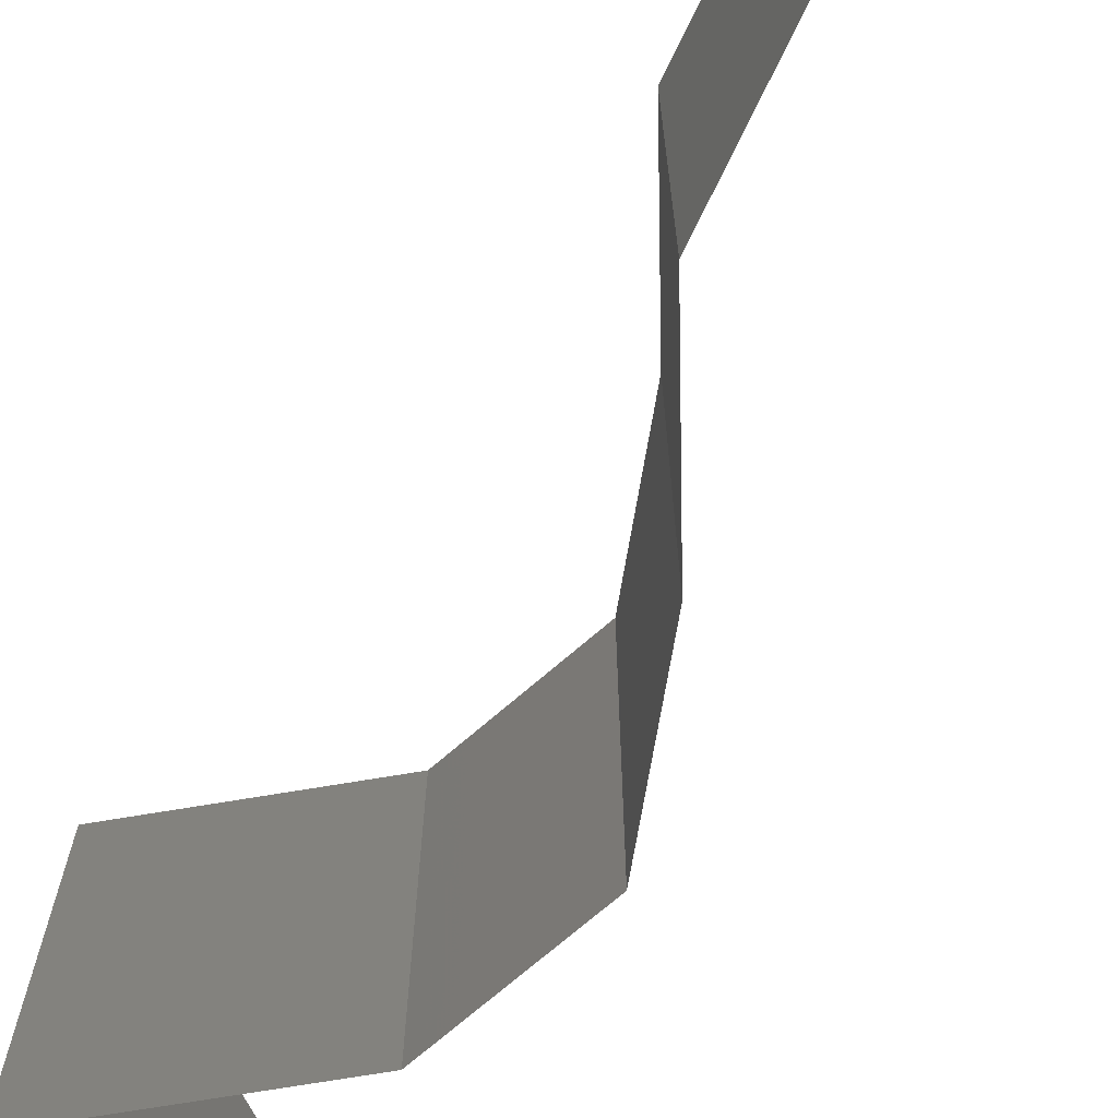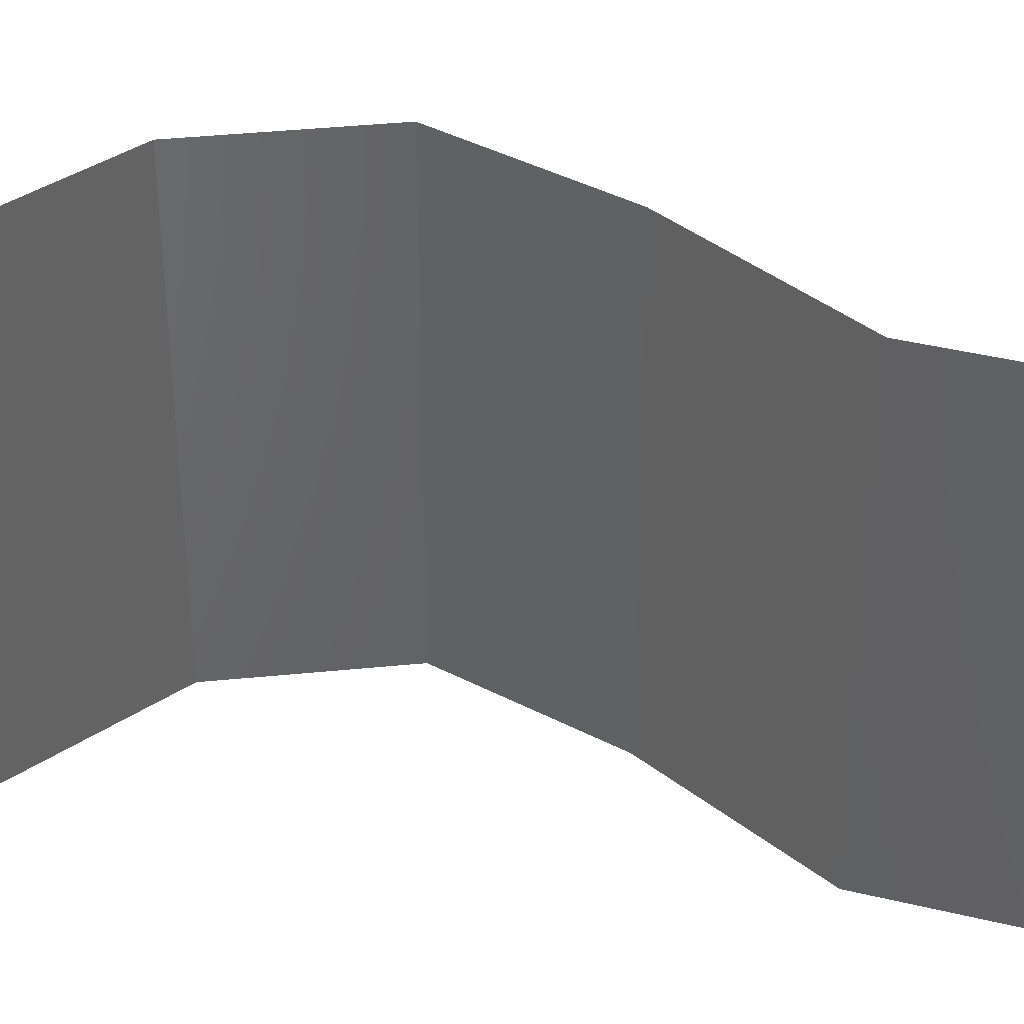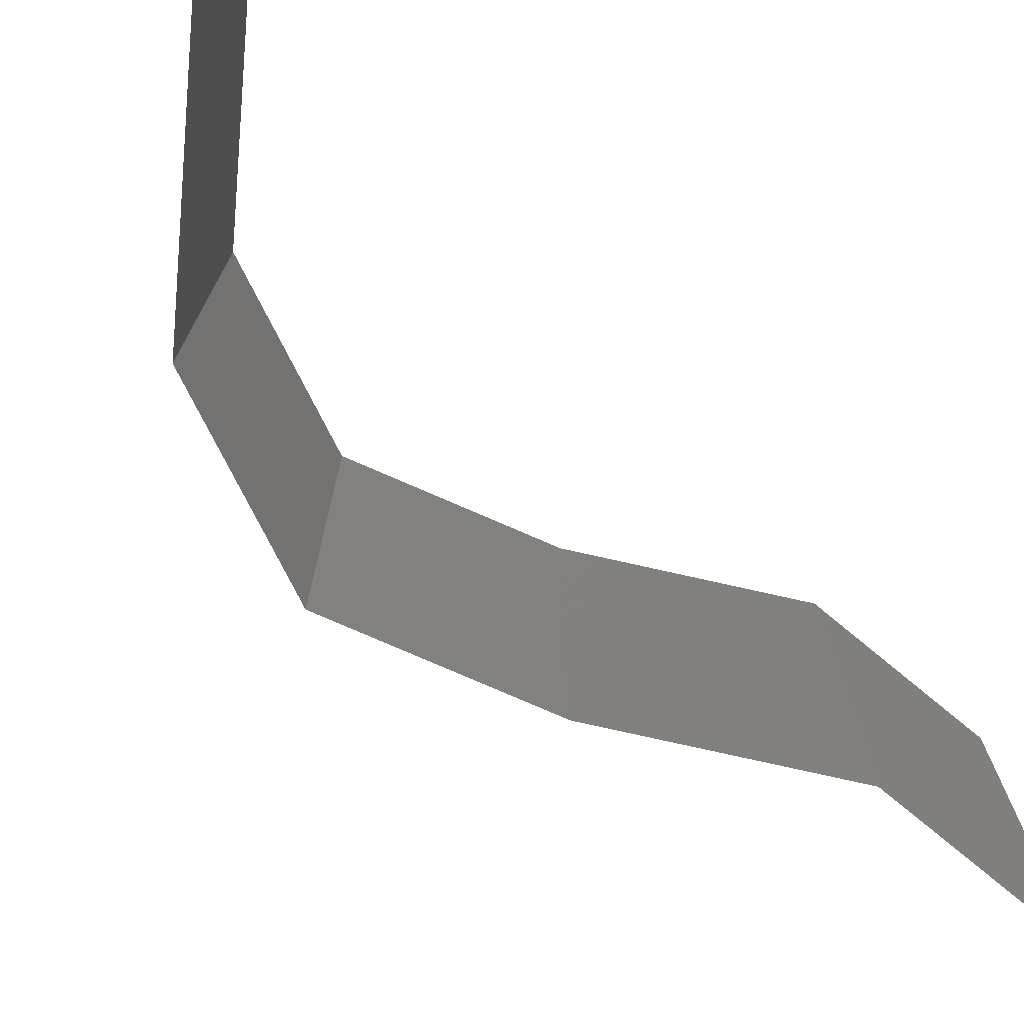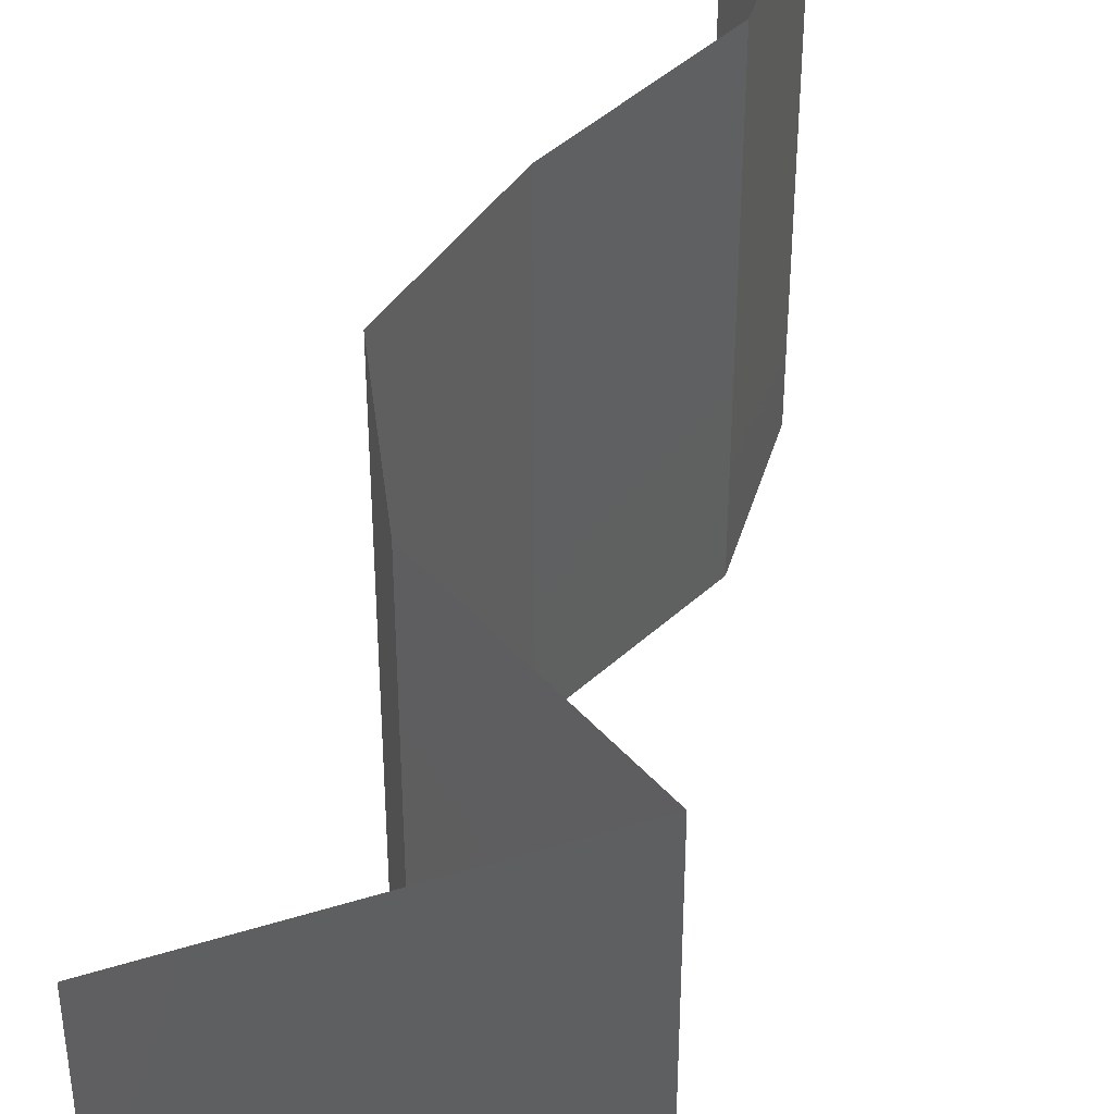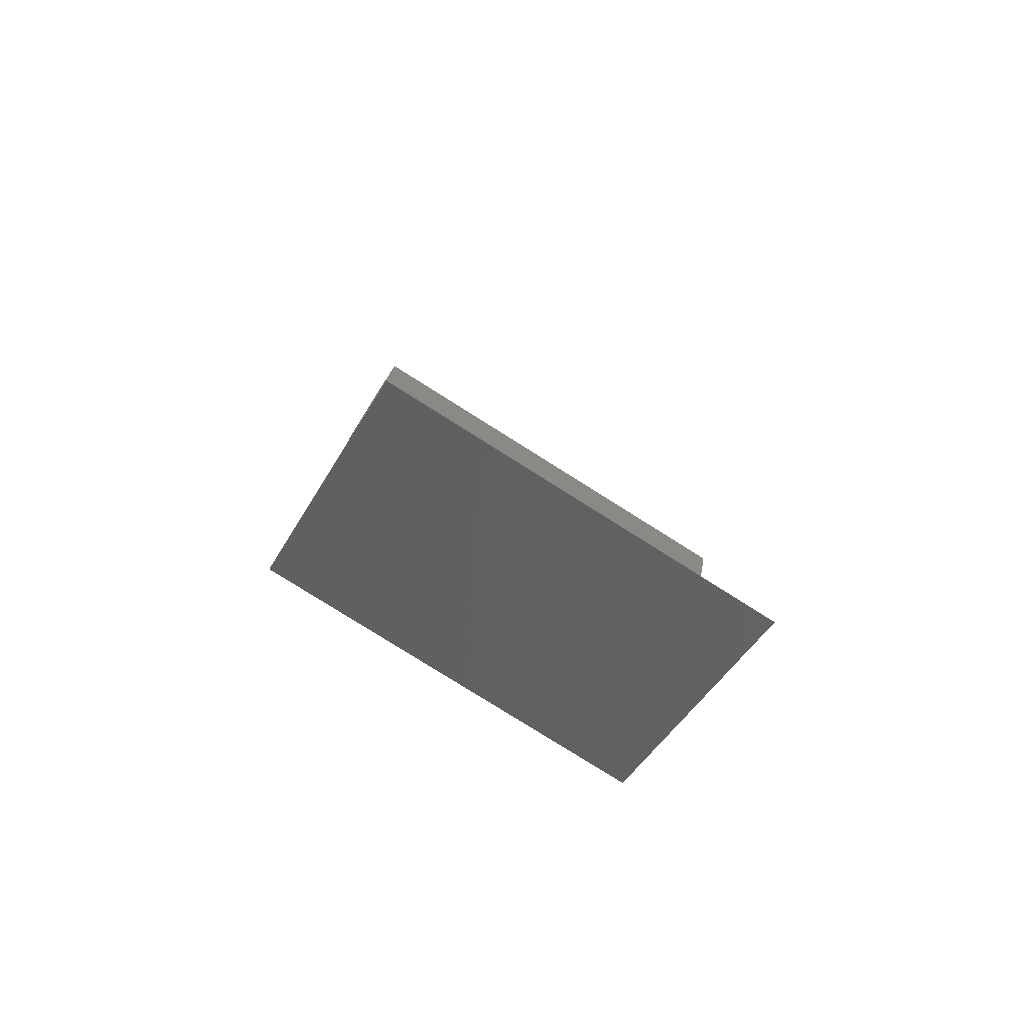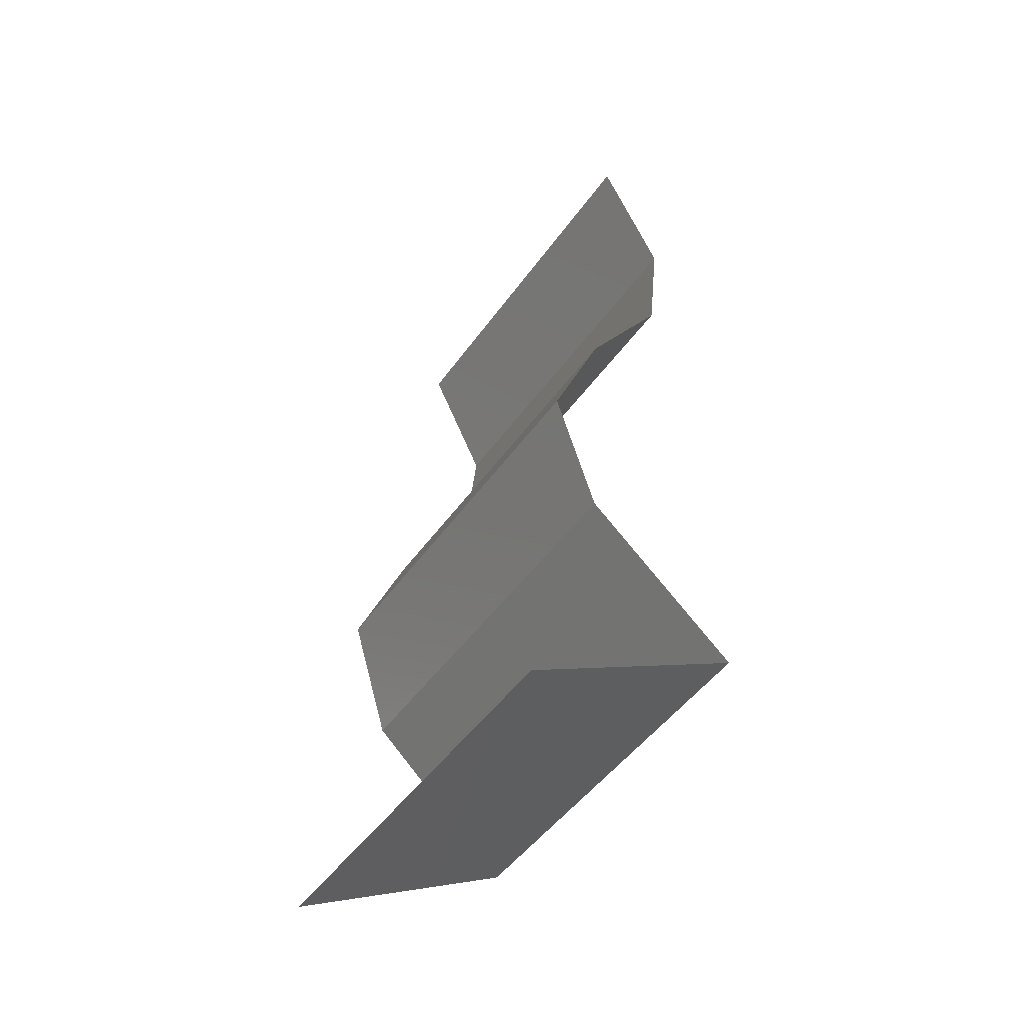
<metadata>
{"format":"stl","ext":"stl","renderer":"f3d","projection":"perspective","resolution":1024,"background":"white","views":[{"elev":-72.2,"azim":148.1,"up":"+Z"},{"elev":40.9,"azim":100.4,"up":"+Z"},{"elev":-78.0,"azim":44.5,"up":"+Z"},{"elev":44.6,"azim":10.3,"up":"+Z"},{"elev":-79.2,"azim":-122.2,"up":"+Y"},{"elev":-49.0,"azim":-34.1,"up":"+Y"}]}
</metadata>
<code>
# stl→obj: 43 verts, 64 faces
v 0.03549 0.05379 0.02
v 0.03549 0.05379 0.01
v 0.03713 0.05043 0.015
v 0.03877 0.04707 0
v 0.03877 0.04707 0.01
v 0.03713 0.05043 0.005
v 0.03549 0.05379 0
v 0.03877 0.04707 0.02
v 0.03805 0.04034 0.02
v 0.03841 0.0437 0.015
v 0.03805 0.04034 0
v 0.03841 0.0437 0.005
v 0.03805 0.04034 0.01
v 0.03369 0.03362 0
v 0.03369 0.03362 0.01
v 0.03587 0.03698 0.005
v 0.03587 0.03698 0.015
v 0.03369 0.03362 0.02
v 0.03096 0.0269 0
v 0.03233 0.03026 0.005
v 0.03096 0.0269 0.01
v 0.03233 0.03026 0.015
v 0.03096 0.0269 0.02
v 0.03305 0.02017 0
v 0.03201 0.02353 0.005
v 0.03305 0.02017 0.01
v 0.03201 0.02353 0.015
v 0.03305 0.02017 0.02
v 0.0407 0.01345 0
v 0.03688 0.01681 0.005
v 0.0407 0.01345 0.02
v 0.03688 0.01681 0.015
v 0.0407 0.01345 0.01
v 0.03666 0.01109 0.015
v 0.02915 0.006724 0
v 0.02915 0.006724 0.01
v 0.03319 0.009077 0.005
v 0.03689 0.01123 0.005
v 0.02915 0.006724 0.02
v 0.03296 0.008943 0.015
v 0.03492 0.01009 0
v 0.03492 0.01009 0.02
v 0.03492 0.01009 0.01
f 1 2 3
f 4 5 6
f 2 7 6
f 5 8 3
f 5 2 6
f 2 5 3
f 7 4 6
f 8 1 3
f 9 8 10
f 4 11 12
f 5 13 10
f 13 5 12
f 5 4 12
f 8 5 10
f 11 13 12
f 13 9 10
f 14 15 16
f 9 13 17
f 13 11 16
f 15 18 17
f 13 15 17
f 15 13 16
f 18 9 17
f 11 14 16
f 14 19 20
f 15 21 22
f 23 18 22
f 21 15 20
f 15 14 20
f 18 15 22
f 19 21 20
f 21 23 22
f 19 24 25
f 21 26 27
f 28 23 27
f 26 21 25
f 21 19 25
f 23 21 27
f 24 26 25
f 26 28 27
f 24 29 30
f 31 28 32
f 26 30 32
f 30 33 32
f 28 26 32
f 29 33 30
f 26 24 30
f 33 31 32
f 31 33 34
f 35 36 37
f 33 29 38
f 36 39 40
f 41 35 37
f 42 31 34
f 29 41 38
f 39 42 40
f 42 34 40
f 41 37 38
f 40 34 43
f 38 37 43
f 36 40 43
f 37 36 43
f 34 33 43
f 33 38 43

</code>
